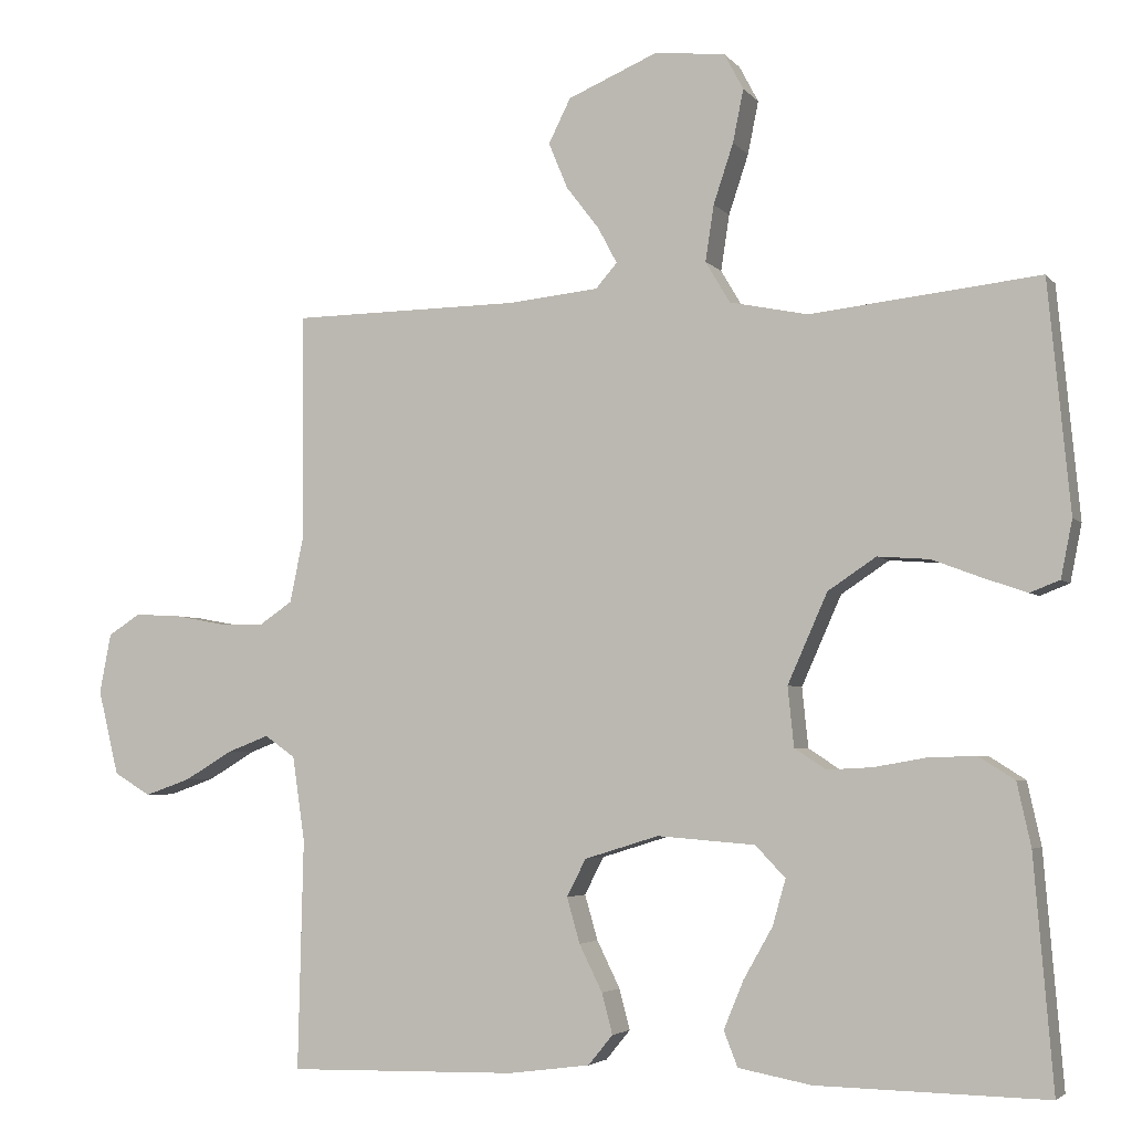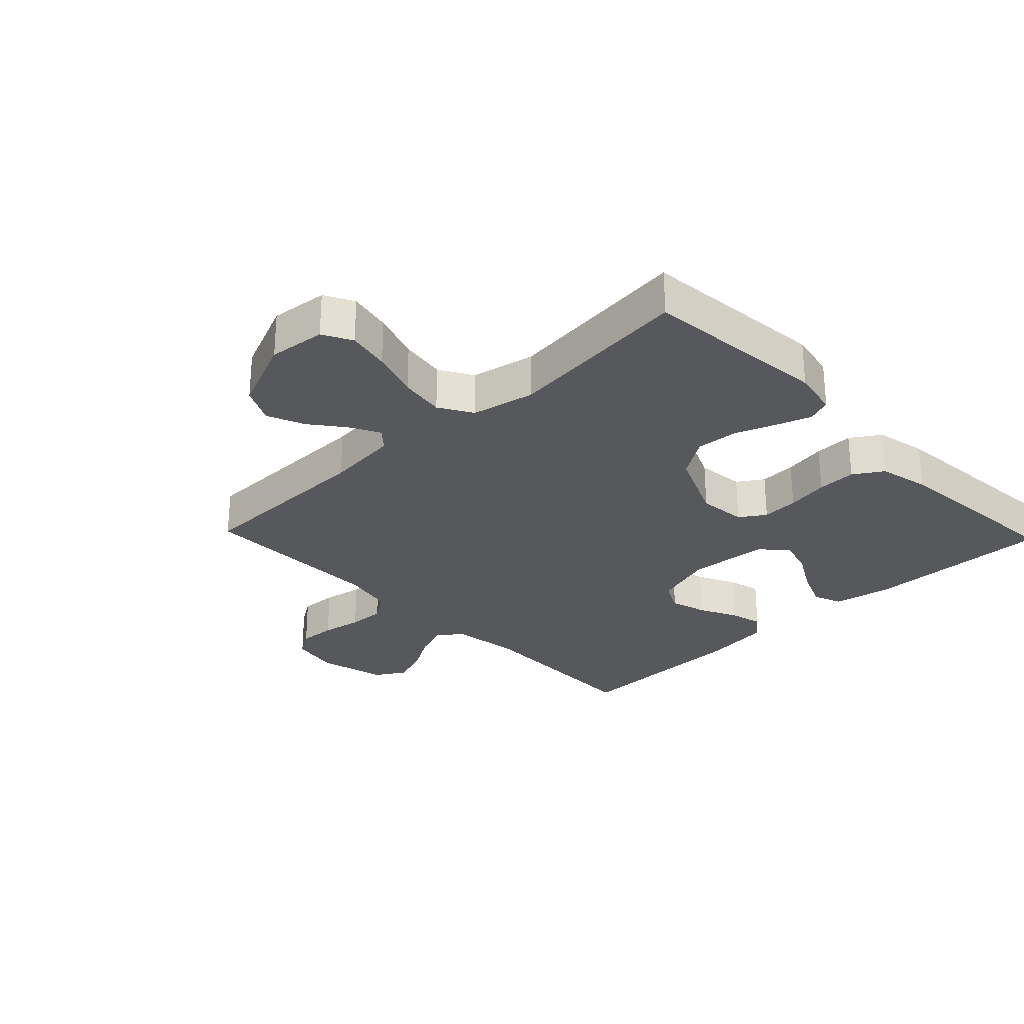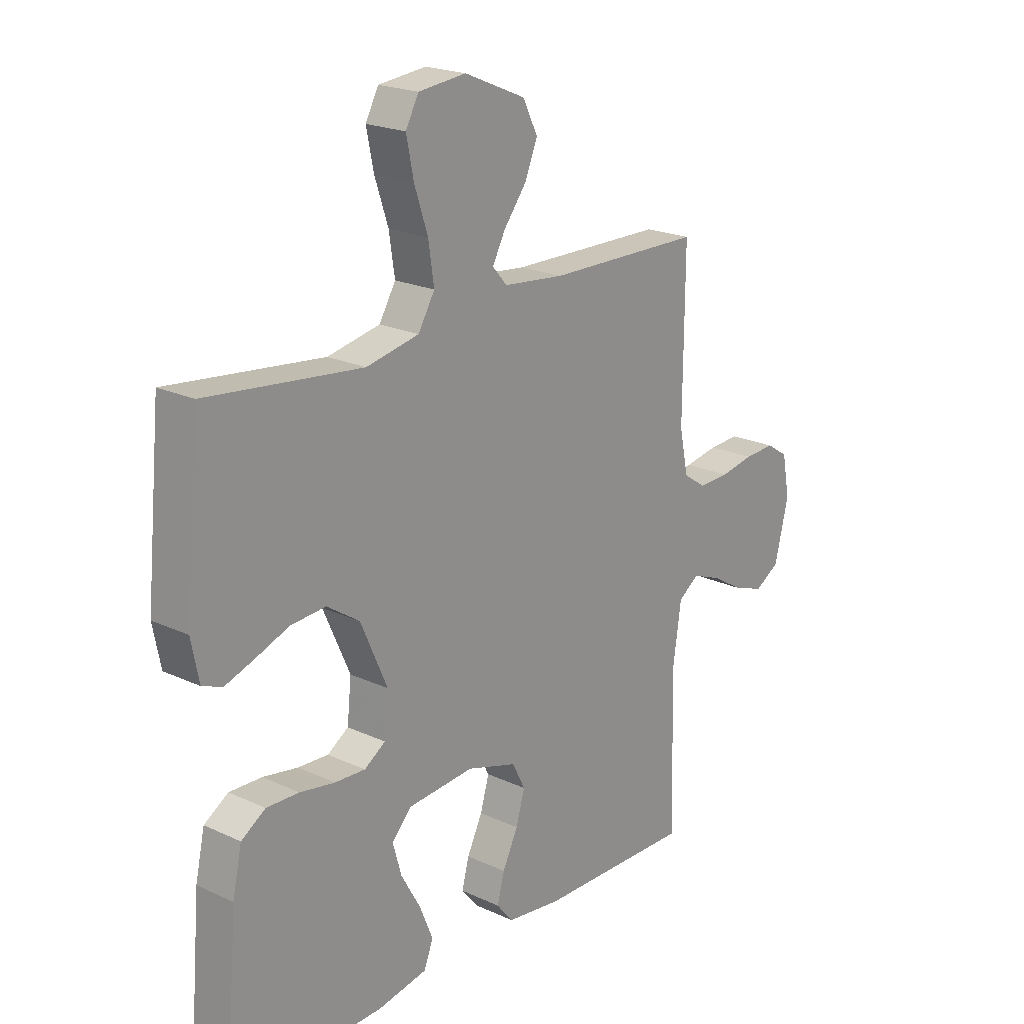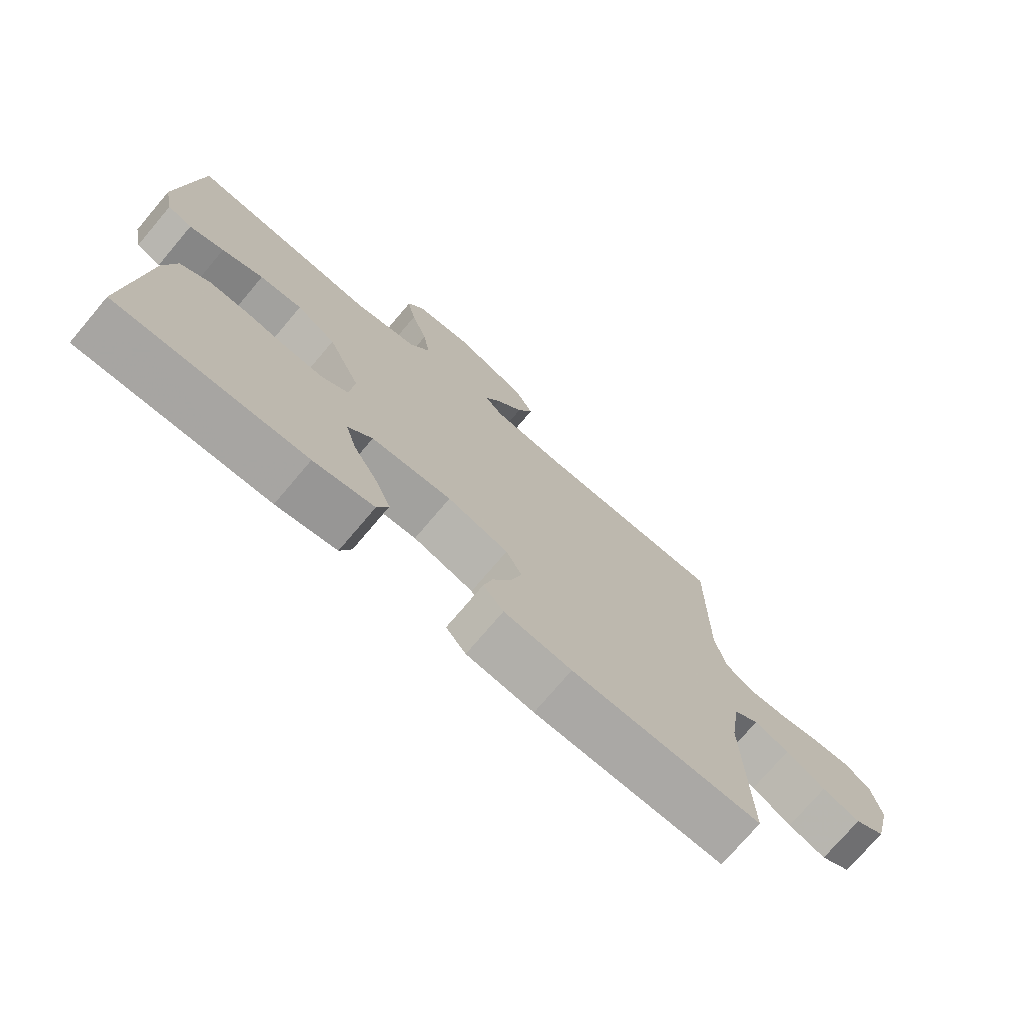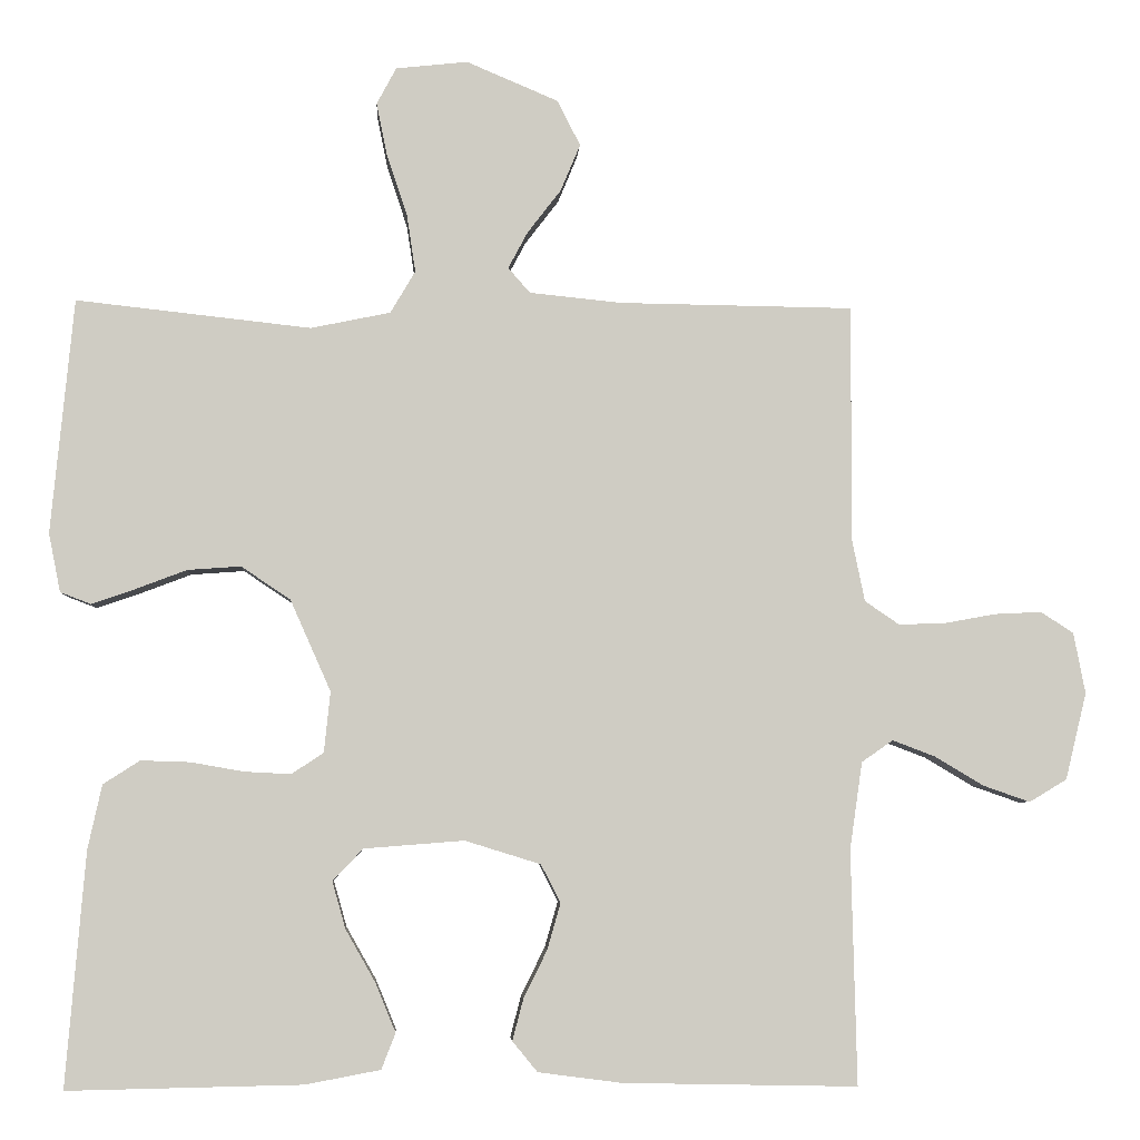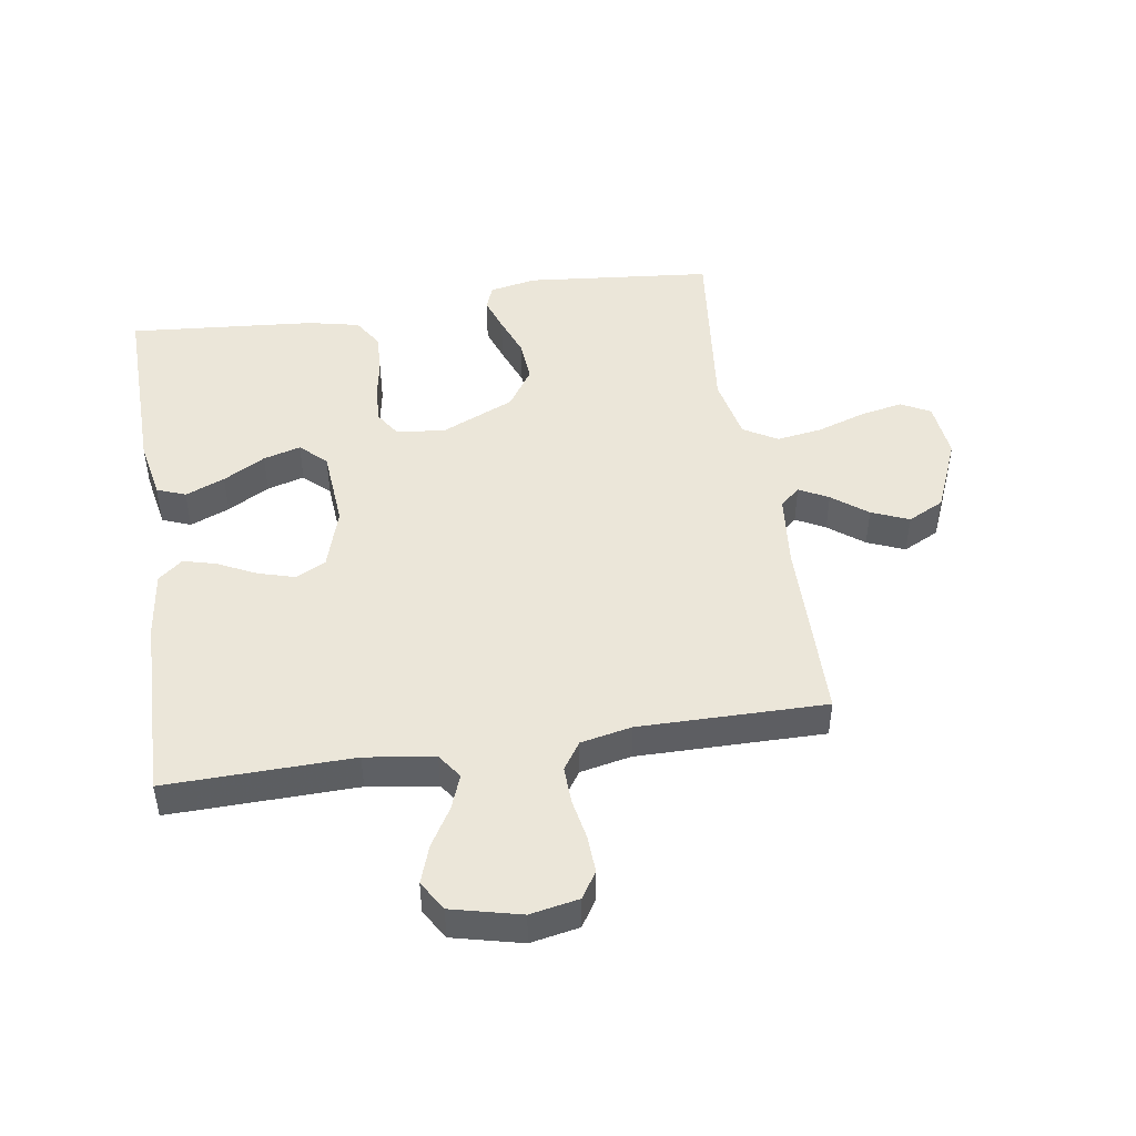
<metadata>
{"format":"obj","ext":"obj","renderer":"f3d","projection":"perspective","resolution":1024,"background":"white","views":[{"elev":-4.0,"azim":19.7,"up":"+Z"},{"elev":-28.0,"azim":43.8,"up":"+Y"},{"elev":20.9,"azim":129.9,"up":"+Z"},{"elev":-74.5,"azim":139.7,"up":"+Z"},{"elev":-5.0,"azim":176.7,"up":"+Z"},{"elev":47.1,"azim":-98.8,"up":"+Y"}]}
</metadata>
<code>
v -0.5 0.07 0.5
v -0.2 0.07 0.504
v -0.082 0.07 0.516
v -0.054 0.07 0.548
v -0.079 0.07 0.595
v -0.122 0.07 0.651
v -0.147 0.07 0.711
v -0.118 0.07 0.769
v 0 0.07 0.819
v 0.092 0.07 0.809
v 0.117 0.07 0.762
v 0.103 0.07 0.693
v 0.077 0.07 0.615
v 0.066 0.07 0.542
v 0.098 0.07 0.488
v 0.2 0.07 0.467
v 0.5 0.07 0.5
v 0.529 0.07 0.2
v 0.514 0.07 0.125
v 0.475 0.07 0.11
v 0.42 0.07 0.129
v 0.354 0.07 0.154
v 0.286 0.07 0.159
v 0.223 0.07 0.117
v 0.171 0.07 0
v 0.179 0.07 -0.078
v 0.22 0.07 -0.105
v 0.279 0.07 -0.102
v 0.347 0.07 -0.09
v 0.41 0.07 -0.088
v 0.457 0.07 -0.118
v 0.475 0.07 -0.2
v 0.5 0.07 -0.5
v 0.2 0.07 -0.494
v 0.104 0.07 -0.476
v 0.086 0.07 -0.43
v 0.112 0.07 -0.367
v 0.15 0.07 -0.3
v 0.167 0.07 -0.24
v 0.128 0.07 -0.199
v 0 0.07 -0.189
v -0.097 0.07 -0.219
v -0.122 0.07 -0.268
v -0.105 0.07 -0.327
v -0.075 0.07 -0.388
v -0.061 0.07 -0.441
v -0.093 0.07 -0.48
v -0.2 0.07 -0.494
v -0.5 0.07 -0.5
v -0.493 0.07 -0.2
v -0.509 0.07 -0.089
v -0.549 0.07 -0.061
v -0.604 0.07 -0.082
v -0.666 0.07 -0.119
v -0.726 0.07 -0.14
v -0.774 0.07 -0.111
v -0.801 0.07 0
v -0.786 0.07 0.078
v -0.744 0.07 0.105
v -0.684 0.07 0.102
v -0.619 0.07 0.09
v -0.559 0.07 0.088
v -0.515 0.07 0.118
v -0.498 0.07 0.2
v -0.5 0 0.5
v -0.2 0 0.504
v -0.082 0 0.516
v -0.054 0 0.548
v -0.079 0 0.595
v -0.122 0 0.651
v -0.147 0 0.711
v -0.118 0 0.769
v 0 0 0.819
v 0.092 0 0.809
v 0.117 0 0.762
v 0.103 0 0.693
v 0.077 0 0.615
v 0.066 0 0.542
v 0.098 0 0.488
v 0.2 0 0.467
v 0.5 0 0.5
v 0.529 0 0.2
v 0.514 0 0.125
v 0.475 0 0.11
v 0.42 0 0.129
v 0.354 0 0.154
v 0.286 0 0.159
v 0.223 0 0.117
v 0.171 0 0
v 0.179 0 -0.078
v 0.22 0 -0.105
v 0.279 0 -0.102
v 0.347 0 -0.09
v 0.41 0 -0.088
v 0.457 0 -0.118
v 0.475 0 -0.2
v 0.5 0 -0.5
v 0.2 0 -0.494
v 0.104 0 -0.476
v 0.086 0 -0.43
v 0.112 0 -0.367
v 0.15 0 -0.3
v 0.167 0 -0.24
v 0.128 0 -0.199
v 0 0 -0.189
v -0.097 0 -0.219
v -0.122 0 -0.268
v -0.105 0 -0.327
v -0.075 0 -0.388
v -0.061 0 -0.441
v -0.093 0 -0.48
v -0.2 0 -0.494
v -0.5 0 -0.5
v -0.493 0 -0.2
v -0.509 0 -0.089
v -0.549 0 -0.061
v -0.604 0 -0.082
v -0.666 0 -0.119
v -0.726 0 -0.14
v -0.774 0 -0.111
v -0.801 0 0
v -0.786 0 0.078
v -0.744 0 0.105
v -0.684 0 0.102
v -0.619 0 0.09
v -0.559 0 0.088
v -0.515 0 0.118
v -0.498 0 0.2
f 58 59 60 61
f 58 61 62
f 57 58 62
f 56 57 62
f 53 54 55 56
f 52 53 56 62
f 51 52 62 63
f 47 48 49 50
f 44 45 46 47
f 43 44 47 50
f 42 43 50 51
f 35 36 37 38
f 35 38 39
f 34 35 39
f 33 34 39
f 32 33 39 40
f 28 29 30 31
f 27 28 31 32
f 19 20 21 22
f 17 18 19 22
f 16 17 22 23
f 15 16 23 24
f 10 11 12 13
f 10 13 14
f 9 10 14
f 8 9 14
f 5 6 7 8
f 4 5 8 14
f 3 4 14 15
f 64 1 2
f 41 42 51 63
f 27 32 40 41
f 26 27 41 63
f 25 26 63 64
f 15 24 25 64
f 2 3 15 64
f 125 124 123 122
f 126 125 122
f 126 122 121
f 126 121 120
f 120 119 118 117
f 126 120 117 116
f 127 126 116 115
f 114 113 112 111
f 111 110 109 108
f 114 111 108 107
f 115 114 107 106
f 102 101 100 99
f 103 102 99
f 103 99 98
f 103 98 97
f 104 103 97 96
f 95 94 93 92
f 96 95 92 91
f 86 85 84 83
f 86 83 82 81
f 87 86 81 80
f 88 87 80 79
f 77 76 75 74
f 78 77 74
f 78 74 73
f 78 73 72
f 72 71 70 69
f 78 72 69 68
f 79 78 68 67
f 66 65 128
f 127 115 106 105
f 105 104 96 91
f 127 105 91 90
f 128 127 90 89
f 128 89 88 79
f 128 79 67 66
f 1 65 66 2
f 2 66 67 3
f 3 67 68 4
f 4 68 69 5
f 5 69 70 6
f 6 70 71 7
f 7 71 72 8
f 8 72 73 9
f 9 73 74 10
f 10 74 75 11
f 11 75 76 12
f 12 76 77 13
f 13 77 78 14
f 14 78 79 15
f 15 79 80 16
f 16 80 81 17
f 17 81 82 18
f 18 82 83 19
f 19 83 84 20
f 20 84 85 21
f 21 85 86 22
f 22 86 87 23
f 23 87 88 24
f 24 88 89 25
f 25 89 90 26
f 26 90 91 27
f 27 91 92 28
f 28 92 93 29
f 29 93 94 30
f 30 94 95 31
f 31 95 96 32
f 32 96 97 33
f 33 97 98 34
f 34 98 99 35
f 35 99 100 36
f 36 100 101 37
f 37 101 102 38
f 38 102 103 39
f 39 103 104 40
f 40 104 105 41
f 41 105 106 42
f 42 106 107 43
f 43 107 108 44
f 44 108 109 45
f 45 109 110 46
f 46 110 111 47
f 47 111 112 48
f 48 112 113 49
f 49 113 114 50
f 50 114 115 51
f 51 115 116 52
f 52 116 117 53
f 53 117 118 54
f 54 118 119 55
f 55 119 120 56
f 56 120 121 57
f 57 121 122 58
f 58 122 123 59
f 59 123 124 60
f 60 124 125 61
f 61 125 126 62
f 62 126 127 63
f 63 127 128 64
f 64 128 65 1

</code>
